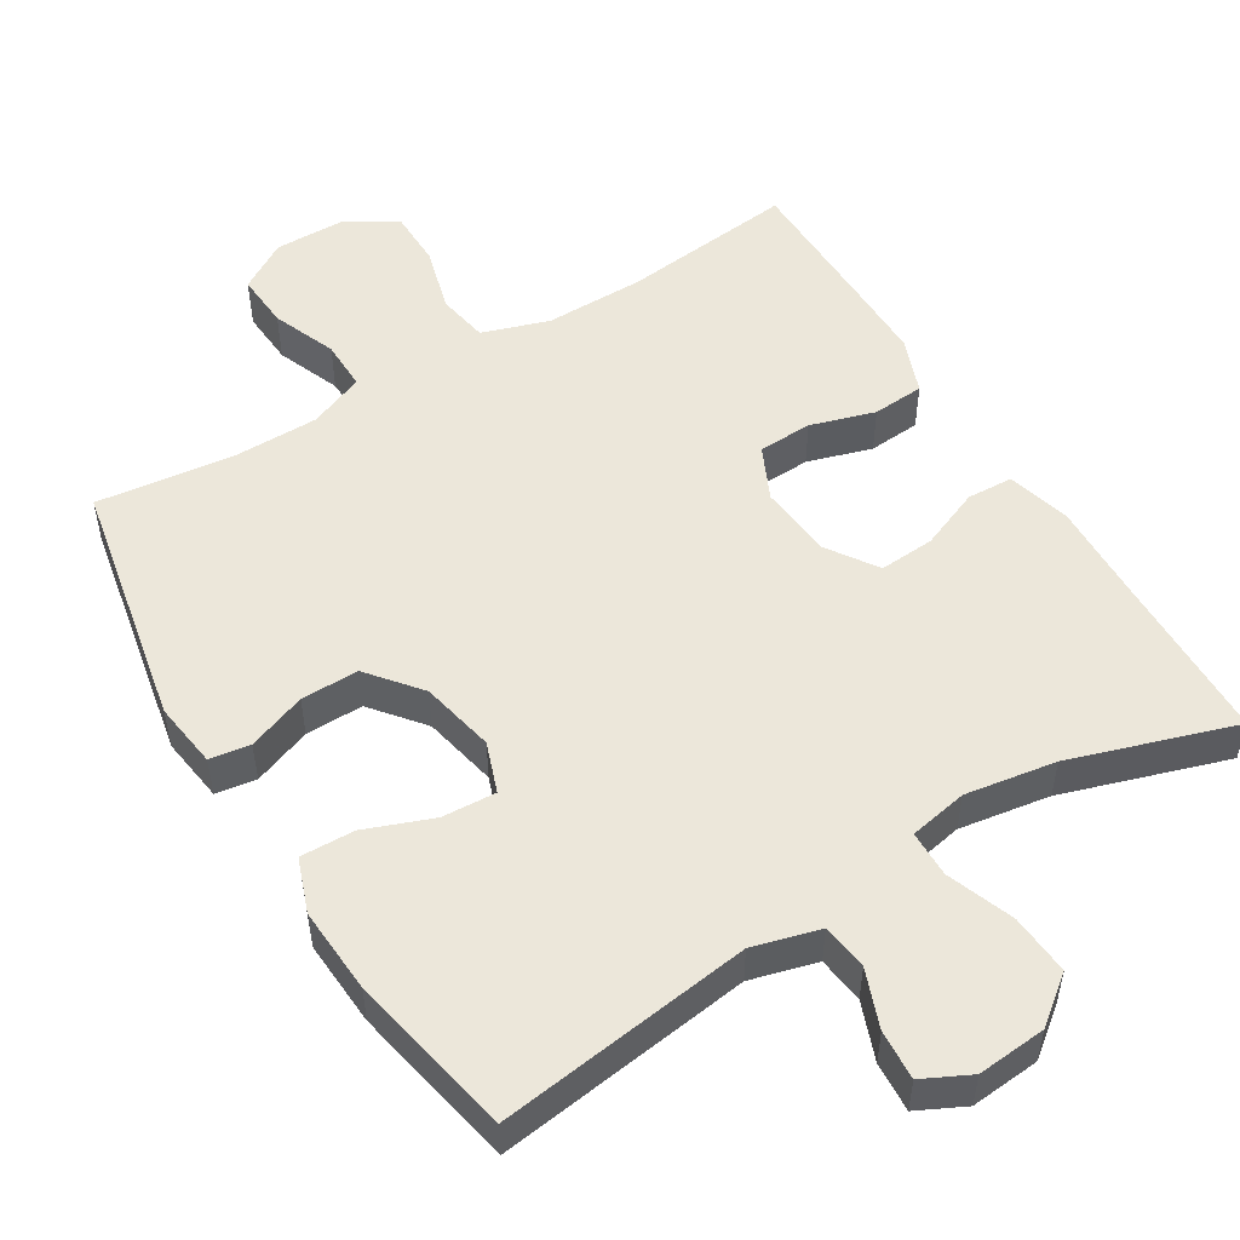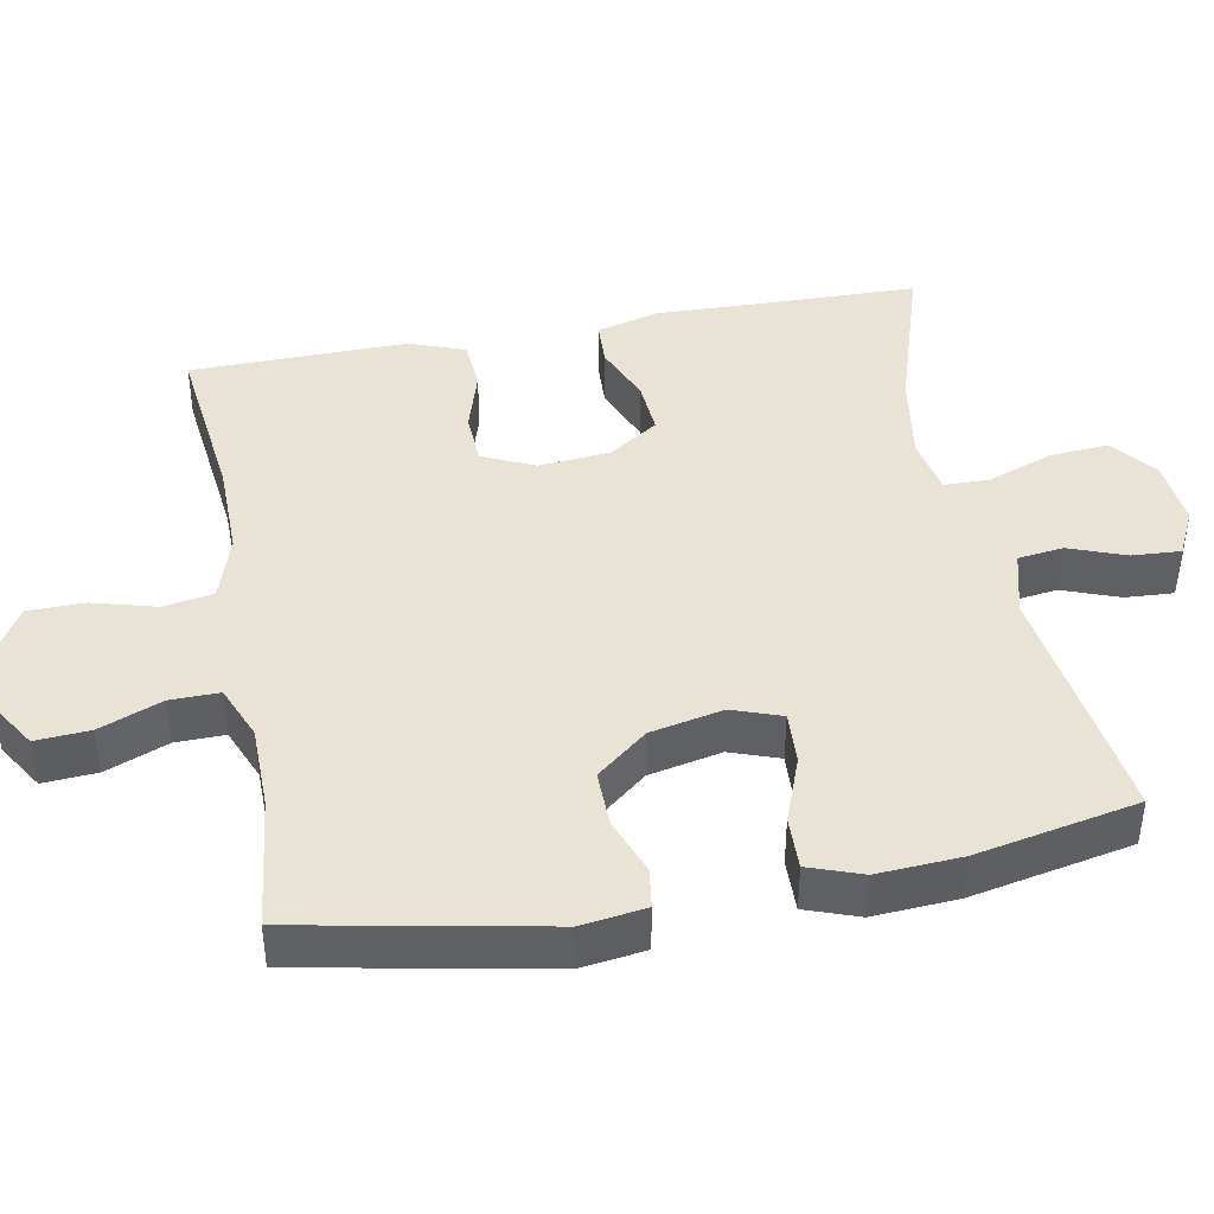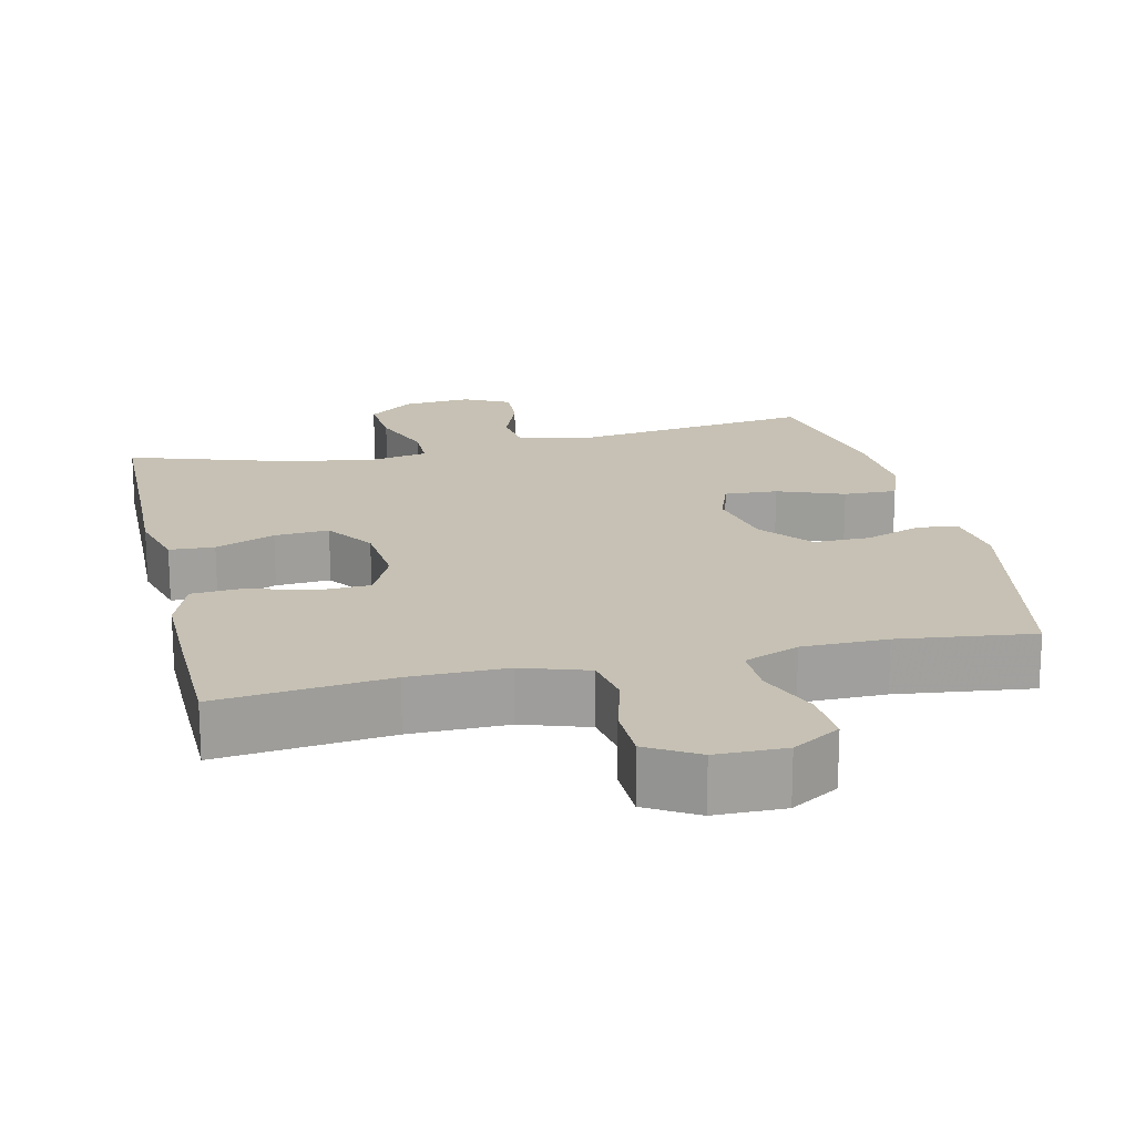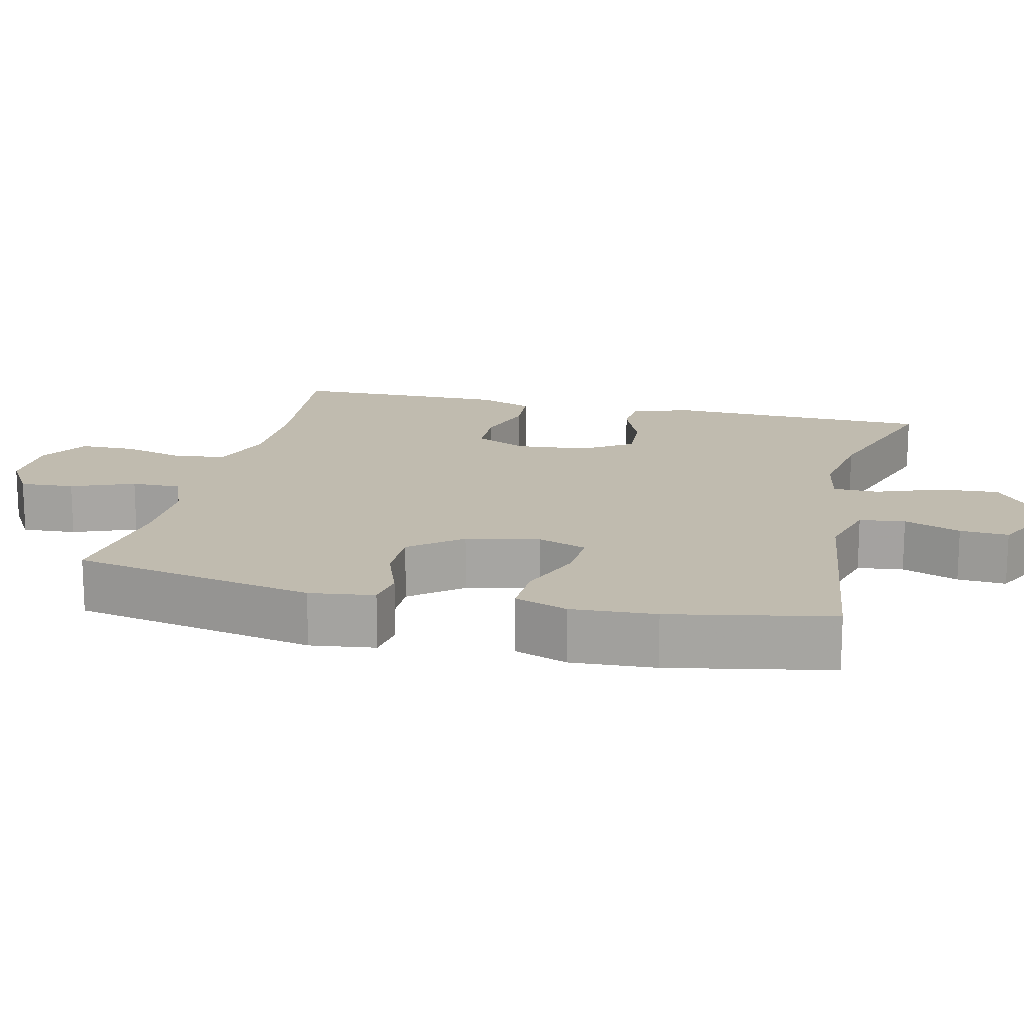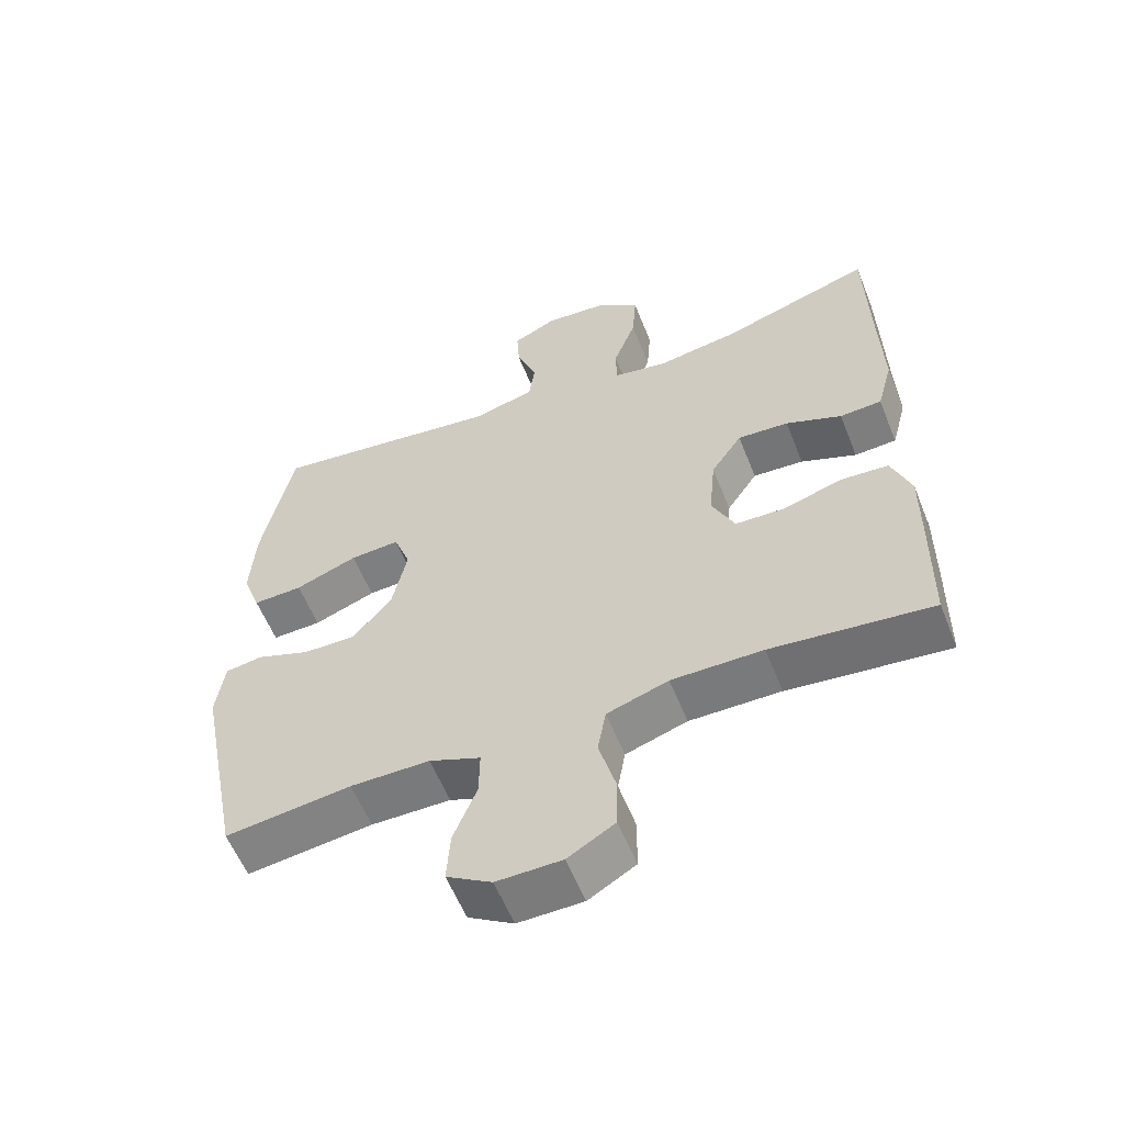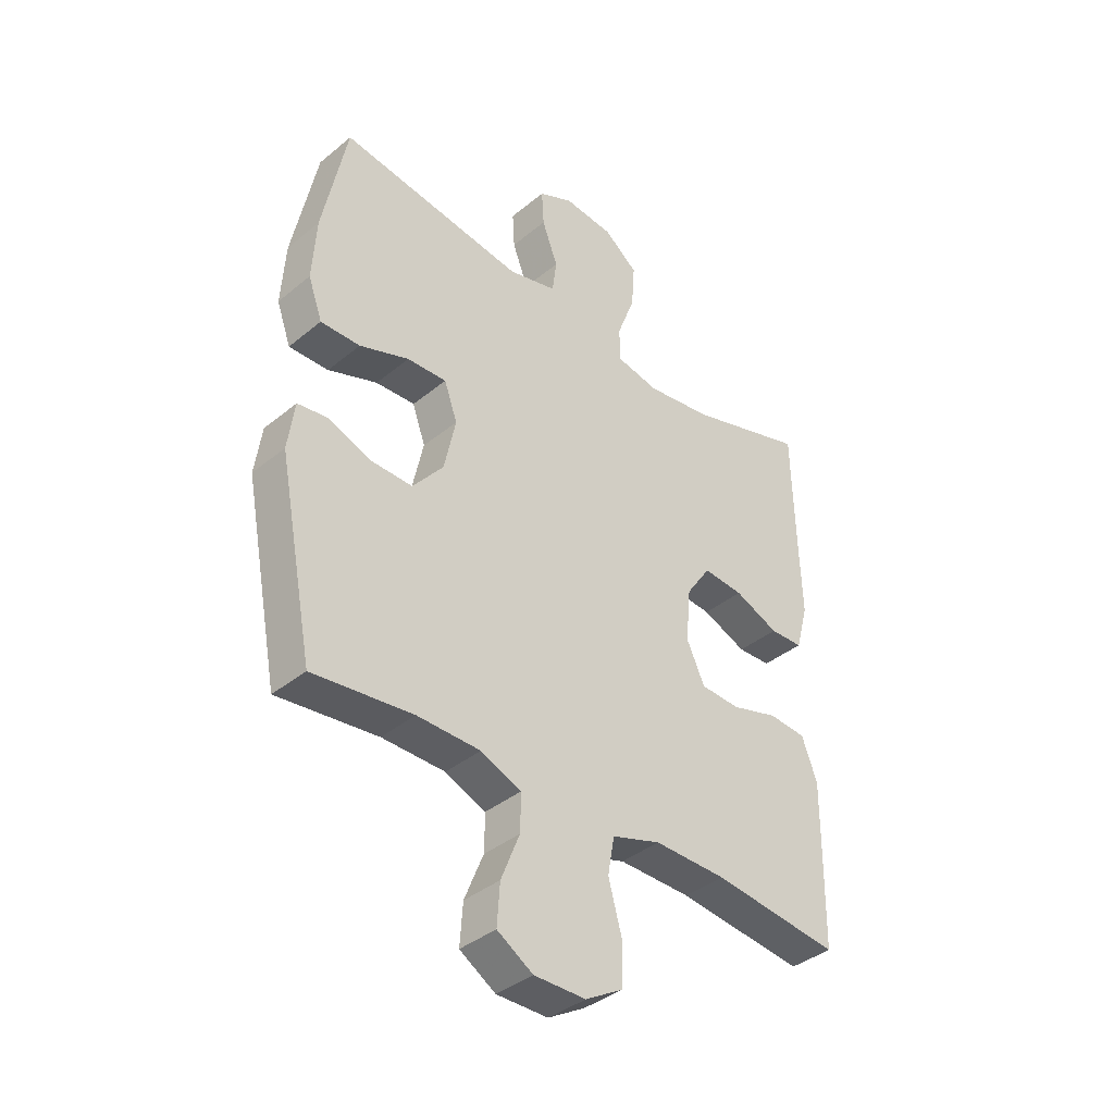
<metadata>
{"format":"obj","ext":"obj","renderer":"f3d","projection":"perspective","resolution":1024,"background":"white","views":[{"elev":52.1,"azim":-31.3,"up":"+Y"},{"elev":42.2,"azim":-100.7,"up":"+Y"},{"elev":18.5,"azim":167.1,"up":"+Y"},{"elev":16.1,"azim":-76.5,"up":"+Y"},{"elev":-58.2,"azim":21.7,"up":"+Z"},{"elev":-38.9,"azim":-44.3,"up":"+Z"}]}
</metadata>
<code>
v 0.5 0.07 -0.5
v 0.268 0.07 -0.474
v 0.136 0.07 -0.473
v 0.047 0.07 -0.502
v 0.035 0.07 -0.57
v 0.059 0.07 -0.657
v 0.058 0.07 -0.734
v -0.01 0.07 -0.774
v -0.104 0.07 -0.775
v -0.169 0.07 -0.735
v -0.164 0.07 -0.661
v -0.13 0.07 -0.576
v -0.129 0.07 -0.509
v -0.203 0.07 -0.479
v -0.318 0.07 -0.478
v -0.5 0.07 -0.5
v -0.565 0.07 -0.168
v -0.553 0.07 -0.08
v -0.499 0.07 -0.072
v -0.421 0.07 -0.101
v -0.344 0.07 -0.102
v -0.288 0.07 -0.033
v -0.267 0.07 0.066
v -0.291 0.07 0.133
v -0.363 0.07 0.129
v -0.453 0.07 0.095
v -0.525 0.07 0.093
v -0.551 0.07 0.165
v -0.544 0.07 0.28
v -0.5 0.07 0.5
v -0.161 0.07 0.454
v -0.072 0.07 0.478
v -0.064 0.07 0.54
v -0.093 0.07 0.617
v -0.097 0.07 0.683
v -0.034 0.07 0.714
v 0.058 0.07 0.706
v 0.12 0.07 0.658
v 0.114 0.07 0.577
v 0.081 0.07 0.488
v 0.082 0.07 0.426
v 0.16 0.07 0.411
v 0.281 0.07 0.43
v 0.5 0.07 0.5
v 0.505 0.07 0.27
v 0.509 0.07 0.14
v 0.486 0.07 0.055
v 0.425 0.07 0.052
v 0.344 0.07 0.085
v 0.27 0.07 0.09
v 0.225 0.07 0.023
v 0.216 0.07 -0.075
v 0.249 0.07 -0.146
v 0.321 0.07 -0.149
v 0.407 0.07 -0.123
v 0.476 0.07 -0.128
v 0.504 0.07 -0.203
v 0.503 0.07 -0.319
v 0.5 0 -0.5
v 0.268 0 -0.474
v 0.136 0 -0.473
v 0.047 0 -0.502
v 0.035 0 -0.57
v 0.059 0 -0.657
v 0.058 0 -0.734
v -0.01 0 -0.774
v -0.104 0 -0.775
v -0.169 0 -0.735
v -0.164 0 -0.661
v -0.13 0 -0.576
v -0.129 0 -0.509
v -0.203 0 -0.479
v -0.318 0 -0.478
v -0.5 0 -0.5
v -0.565 0 -0.168
v -0.553 0 -0.08
v -0.499 0 -0.072
v -0.421 0 -0.101
v -0.344 0 -0.102
v -0.288 0 -0.033
v -0.267 0 0.066
v -0.291 0 0.133
v -0.363 0 0.129
v -0.453 0 0.095
v -0.525 0 0.093
v -0.551 0 0.165
v -0.544 0 0.28
v -0.5 0 0.5
v -0.161 0 0.454
v -0.072 0 0.478
v -0.064 0 0.54
v -0.093 0 0.617
v -0.097 0 0.683
v -0.034 0 0.714
v 0.058 0 0.706
v 0.12 0 0.658
v 0.114 0 0.577
v 0.081 0 0.488
v 0.082 0 0.426
v 0.16 0 0.411
v 0.281 0 0.43
v 0.5 0 0.5
v 0.505 0 0.27
v 0.509 0 0.14
v 0.486 0 0.055
v 0.425 0 0.052
v 0.344 0 0.085
v 0.27 0 0.09
v 0.225 0 0.023
v 0.216 0 -0.075
v 0.249 0 -0.146
v 0.321 0 -0.149
v 0.407 0 -0.123
v 0.476 0 -0.128
v 0.504 0 -0.203
v 0.503 0 -0.319
f 57 58 1 2
f 54 55 56 57
f 53 54 57 2
f 52 53 2 3
f 51 52 3 4
f 46 47 48 49
f 45 46 49 50
f 43 44 45 50
f 42 43 50 51
f 37 38 39 40
f 37 40 41
f 36 37 41
f 33 34 35 36
f 32 33 36 41
f 31 32 41
f 28 29 30 31
f 25 26 27 28
f 24 25 28 31
f 23 24 31 41
f 17 18 19 20
f 15 16 17 20
f 14 15 20 21
f 13 14 21 22
f 9 10 11 12
f 9 12 13
f 8 9 13
f 5 6 7 8
f 4 5 8 13
f 23 41 42 51
f 22 23 51
f 4 13 22 51
f 60 59 116 115
f 115 114 113 112
f 60 115 112 111
f 61 60 111 110
f 62 61 110 109
f 107 106 105 104
f 108 107 104 103
f 108 103 102 101
f 109 108 101 100
f 98 97 96 95
f 99 98 95
f 99 95 94
f 94 93 92 91
f 99 94 91 90
f 99 90 89
f 89 88 87 86
f 86 85 84 83
f 89 86 83 82
f 99 89 82 81
f 78 77 76 75
f 78 75 74 73
f 79 78 73 72
f 80 79 72 71
f 70 69 68 67
f 71 70 67
f 71 67 66
f 66 65 64 63
f 71 66 63 62
f 109 100 99 81
f 109 81 80
f 109 80 71 62
f 1 59 60 2
f 2 60 61 3
f 3 61 62 4
f 4 62 63 5
f 5 63 64 6
f 6 64 65 7
f 7 65 66 8
f 8 66 67 9
f 9 67 68 10
f 10 68 69 11
f 11 69 70 12
f 12 70 71 13
f 13 71 72 14
f 14 72 73 15
f 15 73 74 16
f 16 74 75 17
f 17 75 76 18
f 18 76 77 19
f 19 77 78 20
f 20 78 79 21
f 21 79 80 22
f 22 80 81 23
f 23 81 82 24
f 24 82 83 25
f 25 83 84 26
f 26 84 85 27
f 27 85 86 28
f 28 86 87 29
f 29 87 88 30
f 30 88 89 31
f 31 89 90 32
f 32 90 91 33
f 33 91 92 34
f 34 92 93 35
f 35 93 94 36
f 36 94 95 37
f 37 95 96 38
f 38 96 97 39
f 39 97 98 40
f 40 98 99 41
f 41 99 100 42
f 42 100 101 43
f 43 101 102 44
f 44 102 103 45
f 45 103 104 46
f 46 104 105 47
f 47 105 106 48
f 48 106 107 49
f 49 107 108 50
f 50 108 109 51
f 51 109 110 52
f 52 110 111 53
f 53 111 112 54
f 54 112 113 55
f 55 113 114 56
f 56 114 115 57
f 57 115 116 58
f 58 116 59 1

</code>
